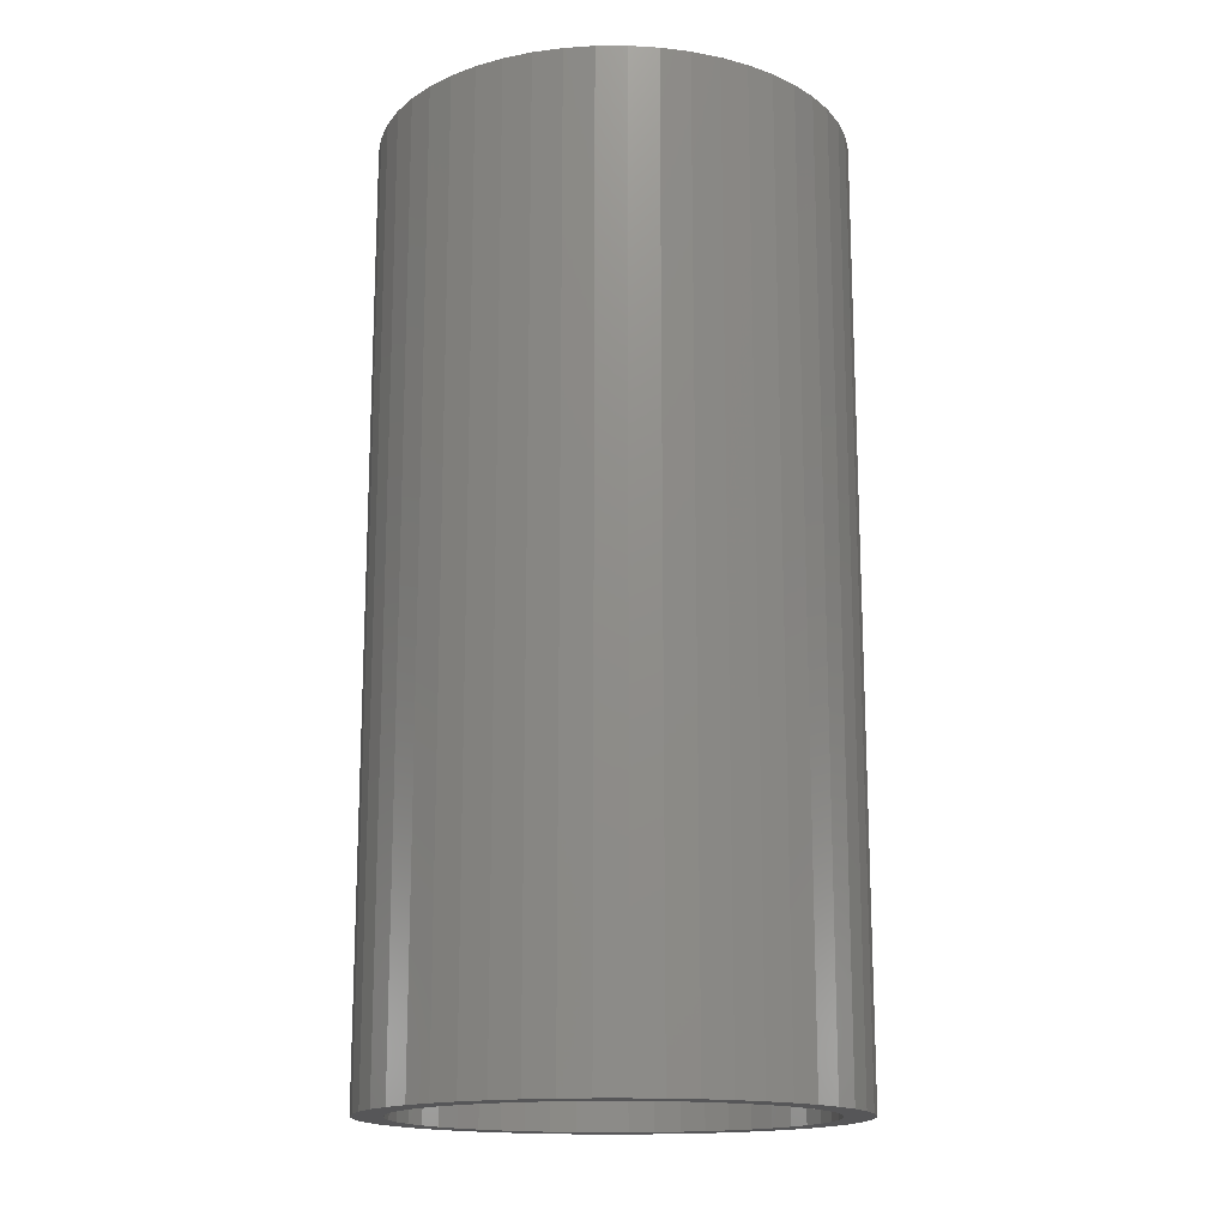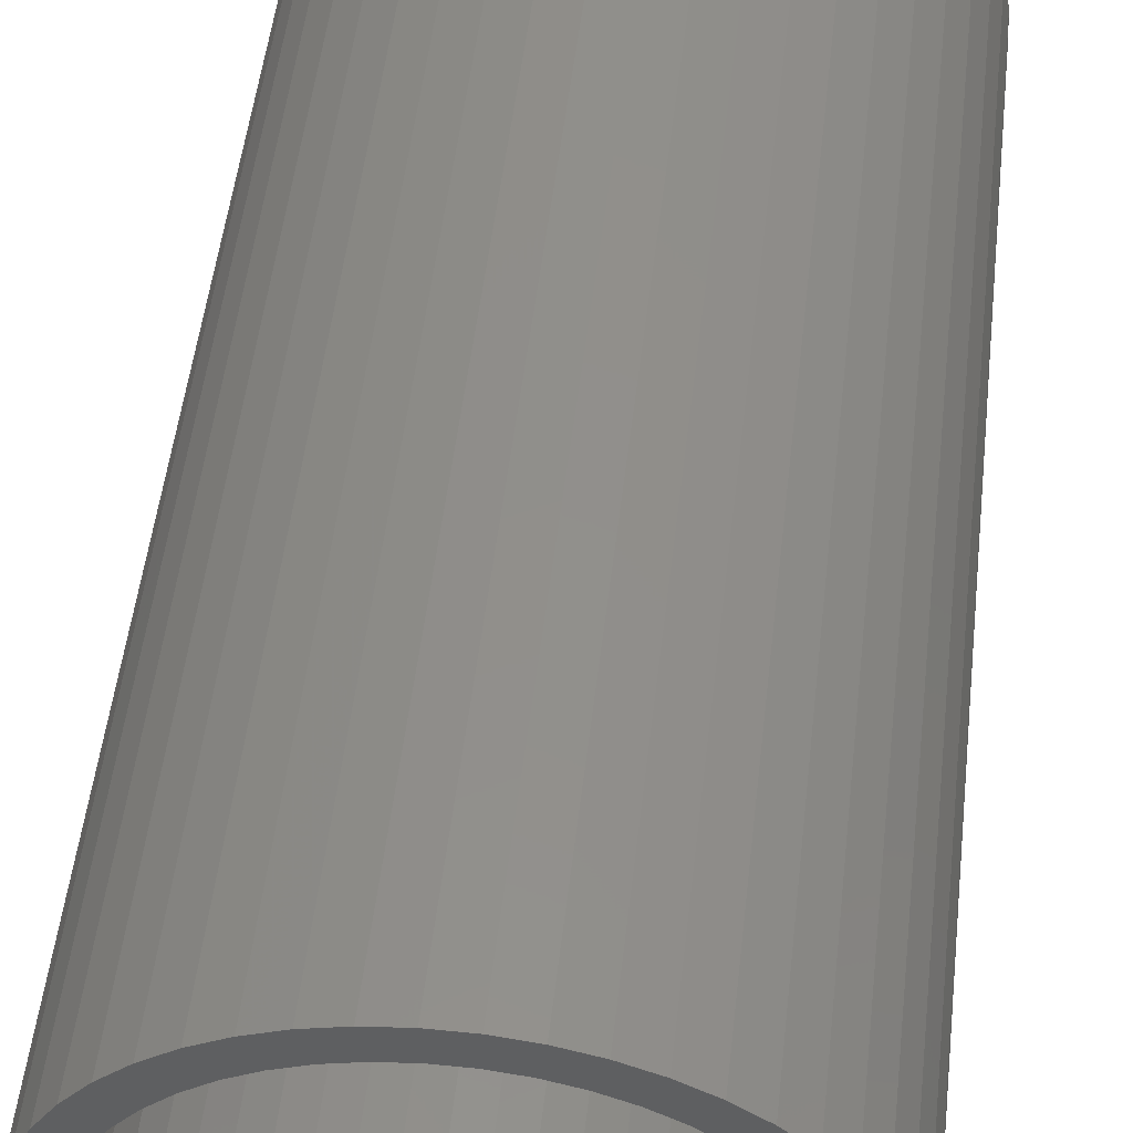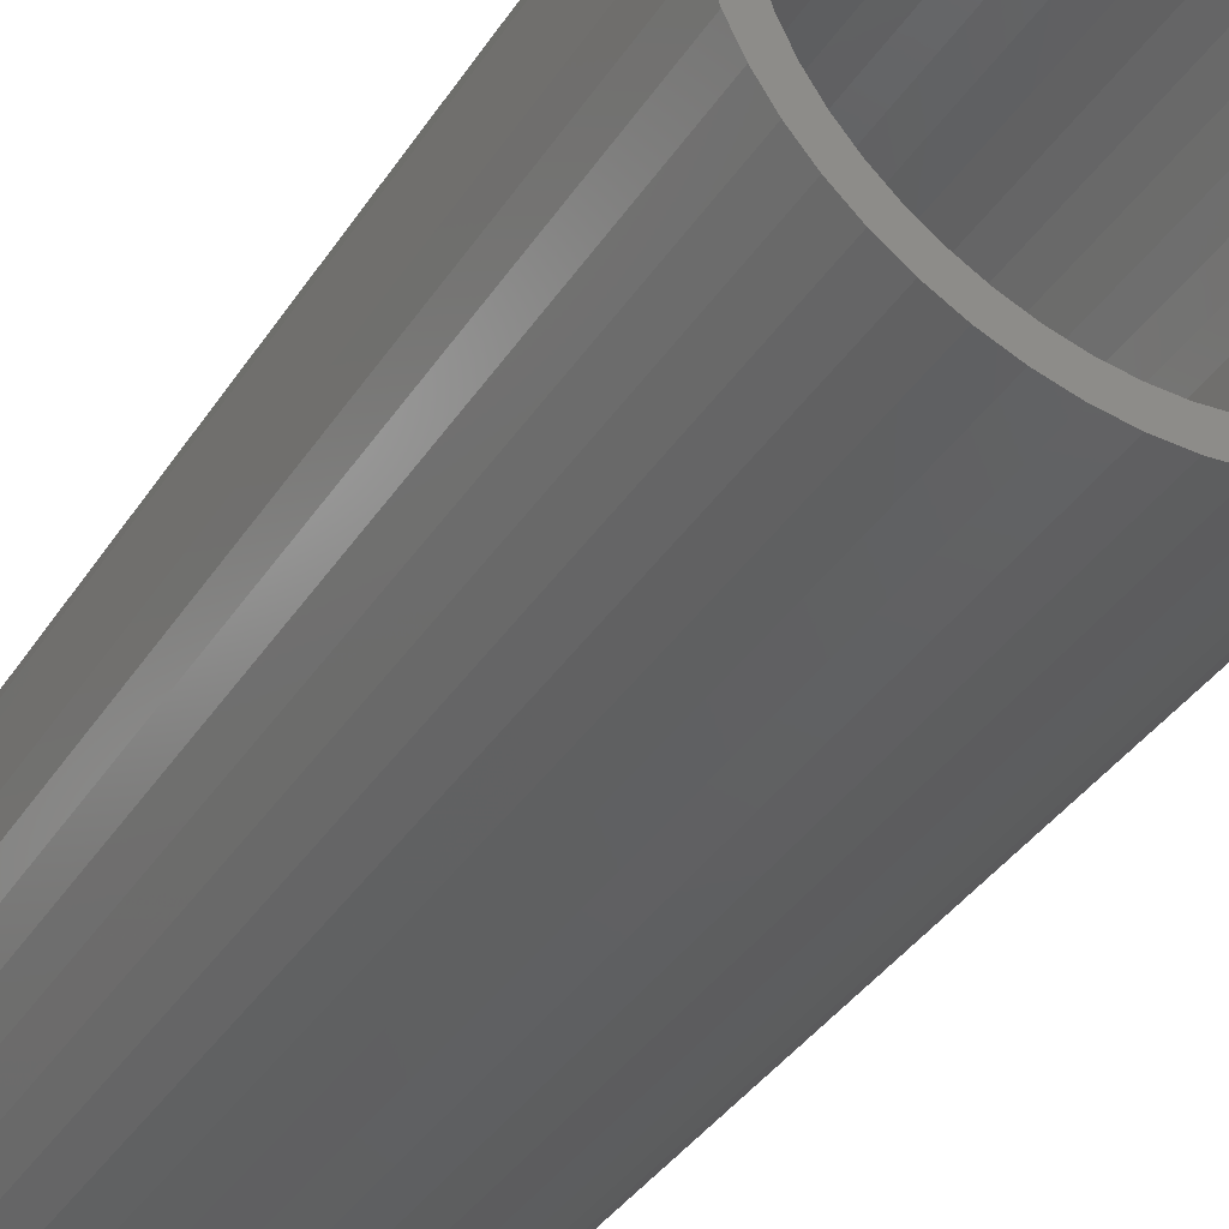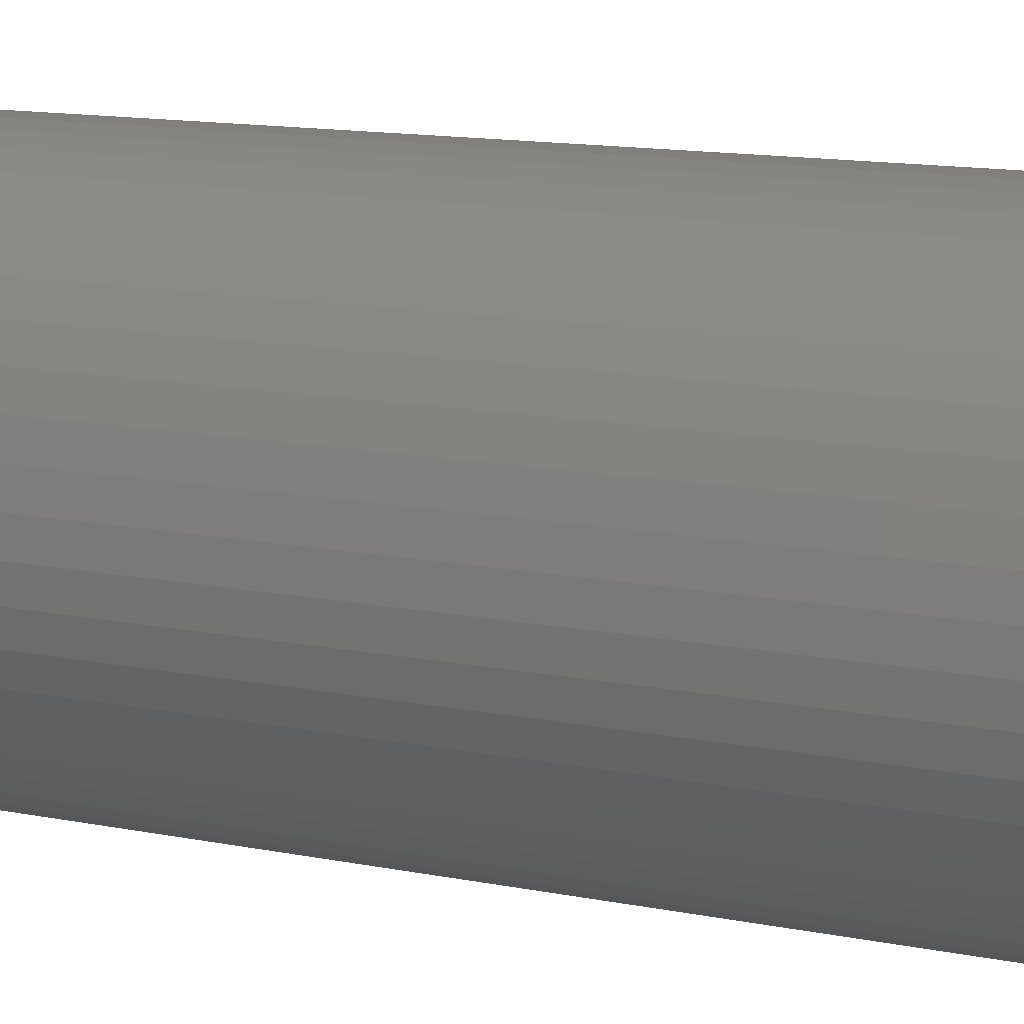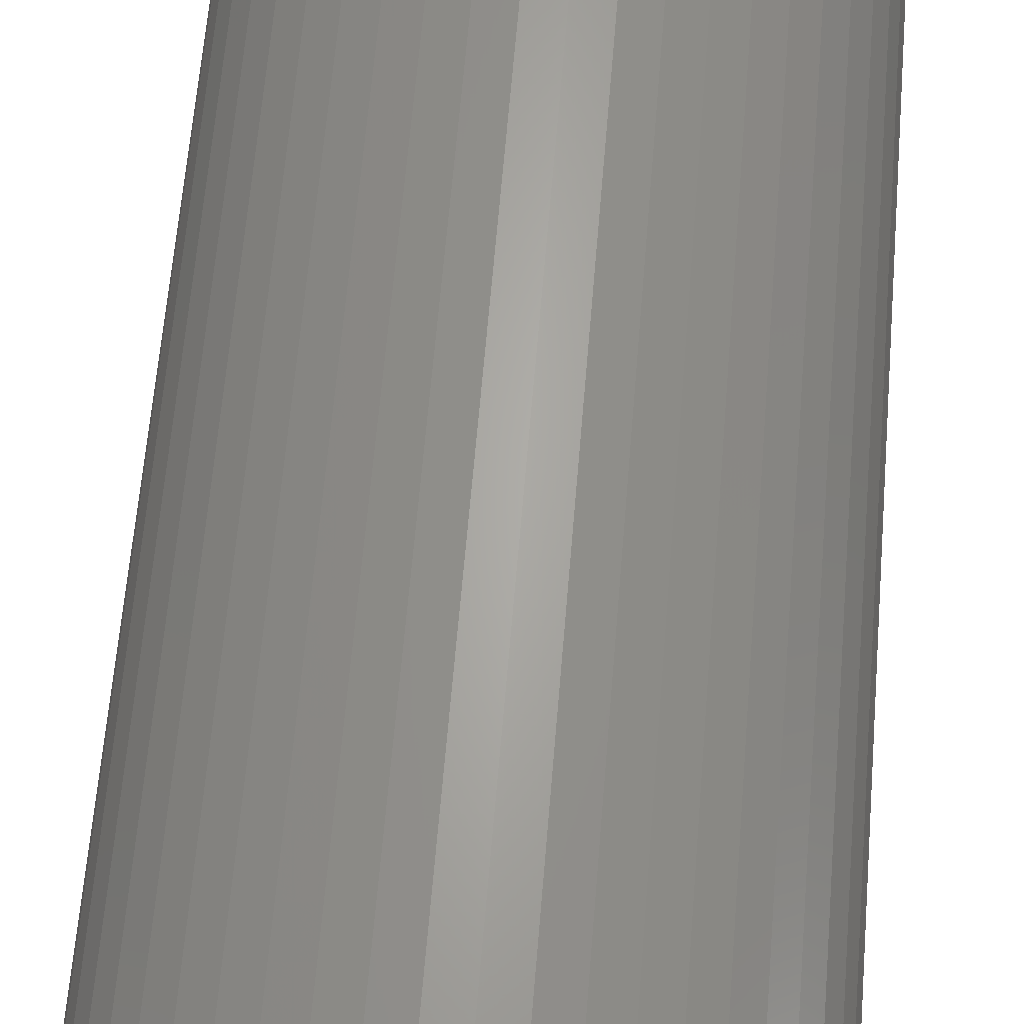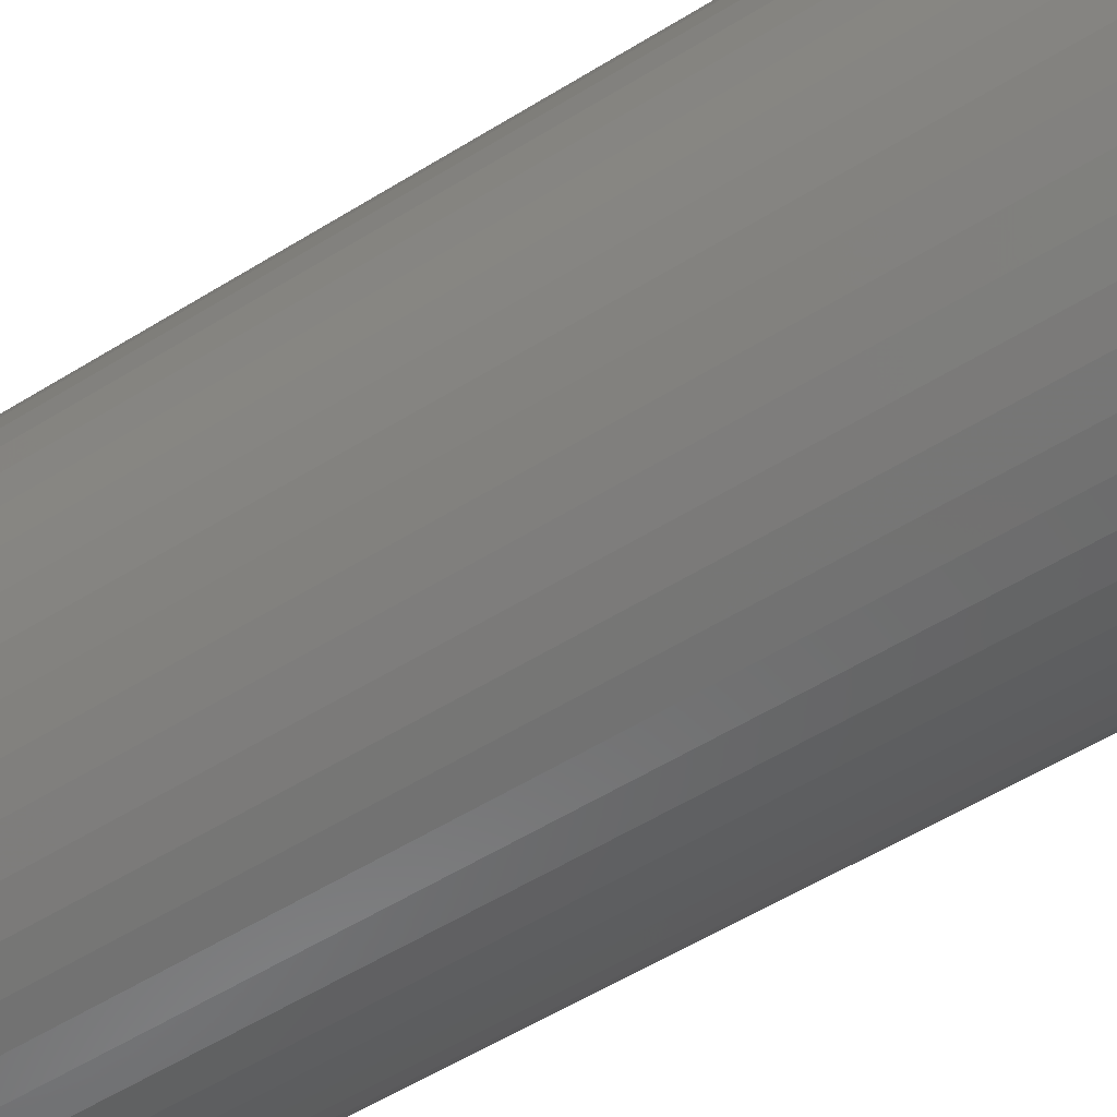
<metadata>
{"format":"stl","ext":"stl","renderer":"f3d","projection":"perspective","resolution":1024,"background":"white","views":[{"elev":-16.0,"azim":-143.5,"up":"+Z"},{"elev":50.3,"azim":-173.6,"up":"+Y"},{"elev":-38.7,"azim":150.1,"up":"+Y"},{"elev":13.9,"azim":-66.5,"up":"+Y"},{"elev":64.9,"azim":-175.2,"up":"+Y"},{"elev":-58.1,"azim":-57.6,"up":"+Y"}]}
</metadata>
<code>
# stl→obj: 200 verts, 400 faces
v 6 0 12
v 5.953 0.752 -12
v 5.953 0.752 12
v 6 0 -12
v -6 0 -12
v -5.953 0.752 12
v -5.953 0.752 -12
v -6 0 12
v 0.3767 5.988 -12
v -0.3767 5.988 12
v 0.3767 5.988 12
v -0.3767 5.988 -12
v -0.3767 -5.988 -12
v 0.3767 -5.988 12
v -0.3767 -5.988 12
v 0.3767 -5.988 -12
v 4.374 4.107 -12
v 3.825 4.623 12
v 4.374 4.107 12
v 3.825 4.623 -12
v -3.825 4.623 -12
v -4.374 4.107 12
v -3.825 4.623 12
v -4.374 4.107 -12
v -1.854 5.706 -12
v -2.555 5.429 12
v -1.854 5.706 12
v -2.555 5.429 -12
v 5.579 2.209 12
v 5.258 2.891 -12
v 5.258 2.891 12
v 5.579 2.209 -12
v 5.811 1.492 -12
v 5.811 1.492 12
v 2.555 5.429 -12
v 1.854 5.706 12
v 2.555 5.429 12
v 1.854 5.706 -12
v 1.124 5.894 12
v 1.124 5.894 -12
v 3.215 5.066 -12
v 3.215 5.066 12
v -5.579 2.209 -12
v -5.258 2.891 12
v -5.258 2.891 -12
v -5.579 2.209 12
v -5.811 1.492 -12
v -5.811 1.492 12
v -1.124 5.894 12
v -1.124 5.894 -12
v 1.124 -5.894 12
v 1.124 -5.894 -12
v 1.854 -5.706 -12
v 2.555 -5.429 12
v 1.854 -5.706 12
v 2.555 -5.429 -12
v 4.854 3.527 12
v 4.854 3.527 -12
v -4.854 3.527 12
v -4.854 3.527 -12
v 5.25 0 12
v 5.209 0.658 12
v 5.953 -0.752 12
v 5.085 1.306 12
v 5.209 -0.658 12
v 4.881 1.933 12
v 5.811 -1.492 12
v 5.085 -1.306 12
v 4.601 2.529 12
v 4.247 3.086 12
v 3.827 3.594 12
v 3.346 4.045 12
v 2.813 4.433 12
v 2.235 4.75 12
v 1.622 4.993 12
v 0.9838 5.157 12
v 0.3296 5.24 12
v -0.3296 5.24 12
v -0.9838 5.157 12
v -1.622 4.993 12
v -2.235 4.75 12
v -2.813 4.433 12
v -3.215 5.066 12
v -3.346 4.045 12
v -3.827 3.594 12
v -4.247 3.086 12
v -4.601 2.529 12
v -4.881 1.933 12
v -5.085 1.306 12
v 5.579 -2.209 12
v 4.881 -1.933 12
v 5.258 -2.891 12
v 4.601 -2.529 12
v 4.854 -3.527 12
v 4.247 -3.086 12
v 4.374 -4.107 12
v 3.827 -3.594 12
v 3.825 -4.623 12
v 3.346 -4.045 12
v 3.215 -5.066 12
v 2.813 -4.433 12
v 2.235 -4.75 12
v 1.622 -4.993 12
v 0.9838 -5.157 12
v 0.3296 -5.24 12
v -0.3296 -5.24 12
v -0.9838 -5.157 12
v -1.124 -5.894 12
v -1.622 -4.993 12
v -1.854 -5.706 12
v -2.235 -4.75 12
v -2.555 -5.429 12
v -2.813 -4.433 12
v -3.215 -5.066 12
v -3.346 -4.045 12
v -3.825 -4.623 12
v -3.827 -3.594 12
v -4.374 -4.107 12
v -4.247 -3.086 12
v -4.854 -3.527 12
v -4.601 -2.529 12
v -5.258 -2.891 12
v -4.881 -1.933 12
v -5.579 -2.209 12
v -5.085 -1.306 12
v -5.811 -1.492 12
v -5.209 -0.658 12
v -5.953 -0.752 12
v -5.25 0 12
v -5.209 0.658 12
v -3.215 5.066 -12
v 5.953 -0.752 -12
v 3.215 -5.066 -12
v 3.825 -4.623 -12
v 4.374 -4.107 -12
v 5.811 -1.492 -12
v -4.374 -4.107 -12
v -3.825 -4.623 -12
v -5.258 -2.891 -12
v -5.579 -2.209 -12
v -4.854 -3.527 -12
v 5.25 0 -12
v 5.209 -0.658 -12
v 5.085 -1.306 -12
v 5.579 -2.209 -12
v 5.209 0.658 -12
v 4.881 -1.933 -12
v 5.258 -2.891 -12
v 5.085 1.306 -12
v 4.601 -2.529 -12
v 4.854 -3.527 -12
v 4.247 -3.086 -12
v 3.827 -3.594 -12
v 3.346 -4.045 -12
v 2.813 -4.433 -12
v 2.235 -4.75 -12
v 1.622 -4.993 -12
v 0.9838 -5.157 -12
v 0.3296 -5.24 -12
v -0.3296 -5.24 -12
v -0.9838 -5.157 -12
v -1.124 -5.894 -12
v -1.622 -4.993 -12
v -1.854 -5.706 -12
v -2.235 -4.75 -12
v -2.555 -5.429 -12
v -2.813 -4.433 -12
v -3.215 -5.066 -12
v -3.346 -4.045 -12
v -3.827 -3.594 -12
v -4.247 -3.086 -12
v -4.601 -2.529 -12
v -4.881 -1.933 -12
v -5.811 -1.492 -12
v -5.085 -1.306 -12
v 4.881 1.933 -12
v 4.601 2.529 -12
v 4.247 3.086 -12
v 3.827 3.594 -12
v 3.346 4.045 -12
v 2.813 4.433 -12
v 2.235 4.75 -12
v 1.622 4.993 -12
v 0.9838 5.157 -12
v 0.3296 5.24 -12
v -0.3296 5.24 -12
v -0.9838 5.157 -12
v -1.622 4.993 -12
v -2.235 4.75 -12
v -2.813 4.433 -12
v -3.346 4.045 -12
v -3.827 3.594 -12
v -4.247 3.086 -12
v -4.601 2.529 -12
v -4.881 1.933 -12
v -5.085 1.306 -12
v -5.209 0.658 -12
v -5.25 0 -12
v -5.209 -0.658 -12
v -5.953 -0.752 -12
f 1 2 3
f 2 1 4
f 5 6 7
f 6 5 8
f 9 10 11
f 10 9 12
f 13 14 15
f 14 13 16
f 17 18 19
f 18 17 20
f 21 22 23
f 22 21 24
f 25 26 27
f 26 25 28
f 29 30 31
f 30 29 32
f 3 33 34
f 33 3 2
f 35 36 37
f 36 35 38
f 38 39 36
f 39 38 40
f 41 37 42
f 37 41 35
f 43 44 45
f 44 43 46
f 47 46 43
f 46 47 48
f 12 49 10
f 49 12 50
f 16 51 14
f 51 16 52
f 53 54 55
f 54 53 56
f 34 32 29
f 32 34 33
f 57 17 19
f 17 57 58
f 31 58 57
f 58 31 30
f 40 11 39
f 11 40 9
f 20 42 18
f 42 20 41
f 45 59 60
f 59 45 44
f 60 22 24
f 22 60 59
f 7 48 47
f 48 7 6
f 61 1 3
f 62 3 34
f 1 61 63
f 64 34 29
f 65 63 61
f 66 29 31
f 63 65 67
f 68 67 65
f 3 62 61
f 34 64 62
f 29 66 64
f 69 31 57
f 31 69 66
f 70 57 19
f 57 70 69
f 19 71 70
f 18 71 19
f 18 72 71
f 42 72 18
f 42 73 72
f 37 73 42
f 37 74 73
f 36 74 37
f 36 75 74
f 39 75 36
f 39 76 75
f 11 76 39
f 11 77 76
f 11 78 77
f 10 78 11
f 10 79 78
f 49 79 10
f 49 80 79
f 27 80 49
f 27 81 80
f 26 81 27
f 26 82 81
f 83 82 26
f 83 84 82
f 23 84 83
f 23 85 84
f 22 85 23
f 85 22 86
f 59 86 22
f 86 59 87
f 44 87 59
f 87 44 88
f 46 88 44
f 48 89 46
f 88 46 89
f 67 68 90
f 91 90 68
f 90 91 92
f 93 92 91
f 92 93 94
f 95 94 93
f 94 95 96
f 97 96 95
f 97 98 96
f 99 98 97
f 99 100 98
f 101 100 99
f 101 54 100
f 102 54 101
f 102 55 54
f 103 55 102
f 103 51 55
f 104 51 103
f 104 14 51
f 105 14 104
f 106 14 105
f 106 15 14
f 107 15 106
f 107 108 15
f 109 108 107
f 109 110 108
f 111 110 109
f 111 112 110
f 113 112 111
f 113 114 112
f 115 114 113
f 115 116 114
f 117 116 115
f 118 117 119
f 117 118 116
f 120 119 121
f 119 120 118
f 122 121 123
f 124 123 125
f 126 125 127
f 121 122 120
f 128 127 129
f 89 48 130
f 6 130 48
f 123 124 122
f 130 6 129
f 125 126 124
f 8 129 6
f 127 128 126
f 129 8 128
f 28 83 26
f 83 28 131
f 131 23 83
f 23 131 21
f 50 27 49
f 27 50 25
f 63 4 1
f 4 63 132
f 56 100 54
f 100 56 133
f 134 96 98
f 96 134 135
f 67 132 63
f 132 67 136
f 137 116 118
f 116 137 138
f 139 124 140
f 124 139 122
f 141 122 139
f 122 141 120
f 142 4 132
f 143 132 136
f 4 142 2
f 144 136 145
f 146 2 142
f 147 145 148
f 2 146 33
f 149 33 146
f 132 143 142
f 136 144 143
f 145 147 144
f 150 148 151
f 148 150 147
f 152 151 135
f 151 152 150
f 135 153 152
f 134 153 135
f 134 154 153
f 133 154 134
f 133 155 154
f 56 155 133
f 56 156 155
f 53 156 56
f 53 157 156
f 52 157 53
f 52 158 157
f 16 158 52
f 16 159 158
f 16 160 159
f 13 160 16
f 13 161 160
f 162 161 13
f 162 163 161
f 164 163 162
f 164 165 163
f 166 165 164
f 166 167 165
f 168 167 166
f 168 169 167
f 138 169 168
f 138 170 169
f 137 170 138
f 170 137 171
f 141 171 137
f 171 141 172
f 139 172 141
f 172 139 173
f 140 173 139
f 174 175 140
f 173 140 175
f 33 149 32
f 176 32 149
f 32 176 30
f 177 30 176
f 30 177 58
f 178 58 177
f 58 178 17
f 179 17 178
f 179 20 17
f 180 20 179
f 180 41 20
f 181 41 180
f 181 35 41
f 182 35 181
f 182 38 35
f 183 38 182
f 183 40 38
f 184 40 183
f 184 9 40
f 185 9 184
f 186 9 185
f 186 12 9
f 187 12 186
f 187 50 12
f 188 50 187
f 188 25 50
f 189 25 188
f 189 28 25
f 190 28 189
f 190 131 28
f 191 131 190
f 191 21 131
f 192 21 191
f 24 192 193
f 192 24 21
f 60 193 194
f 193 60 24
f 45 194 195
f 43 195 196
f 47 196 197
f 194 45 60
f 7 197 198
f 175 174 199
f 200 199 174
f 195 43 45
f 199 200 198
f 196 47 43
f 5 198 200
f 197 7 47
f 198 5 7
f 92 145 90
f 145 92 148
f 96 151 94
f 151 96 135
f 137 120 141
f 120 137 118
f 140 126 174
f 126 140 124
f 52 55 51
f 55 52 53
f 133 98 100
f 98 133 134
f 90 136 67
f 136 90 145
f 94 148 92
f 148 94 151
f 166 110 112
f 110 166 164
f 164 108 110
f 108 164 162
f 174 128 200
f 128 174 126
f 200 8 5
f 8 200 128
f 162 15 108
f 15 162 13
f 168 112 114
f 112 168 166
f 138 114 116
f 114 138 168
f 142 62 146
f 62 142 61
f 129 197 130
f 197 129 198
f 186 77 78
f 77 186 185
f 180 71 72
f 71 180 179
f 192 84 85
f 84 192 191
f 189 80 81
f 80 189 188
f 153 95 152
f 95 153 97
f 176 69 177
f 69 176 66
f 146 64 149
f 64 146 62
f 183 74 75
f 74 183 182
f 181 72 73
f 72 181 180
f 88 194 87
f 194 88 195
f 87 193 86
f 193 87 194
f 130 196 89
f 196 130 197
f 190 81 82
f 81 190 189
f 187 78 79
f 78 187 186
f 143 61 142
f 61 143 65
f 158 105 104
f 105 158 159
f 149 66 176
f 66 149 64
f 178 71 179
f 71 178 70
f 177 70 178
f 70 177 69
f 184 75 76
f 75 184 183
f 185 76 77
f 76 185 184
f 182 73 74
f 73 182 181
f 86 192 85
f 192 86 193
f 89 195 88
f 195 89 196
f 191 82 84
f 82 191 190
f 188 79 80
f 79 188 187
f 155 102 101
f 102 155 156
f 152 93 150
f 93 152 95
f 144 65 143
f 65 144 68
f 121 173 123
f 173 121 172
f 127 198 129
f 198 127 199
f 123 175 125
f 175 123 173
f 156 103 102
f 103 156 157
f 157 104 103
f 104 157 158
f 150 91 147
f 91 150 93
f 160 107 106
f 107 160 161
f 125 199 127
f 199 125 175
f 154 101 99
f 101 154 155
f 147 68 144
f 68 147 91
f 159 106 105
f 106 159 160
f 165 113 111
f 113 165 167
f 169 117 115
f 117 169 170
f 117 171 119
f 171 117 170
f 119 172 121
f 172 119 171
f 153 99 97
f 99 153 154
f 161 109 107
f 109 161 163
f 163 111 109
f 111 163 165
f 167 115 113
f 115 167 169

</code>
